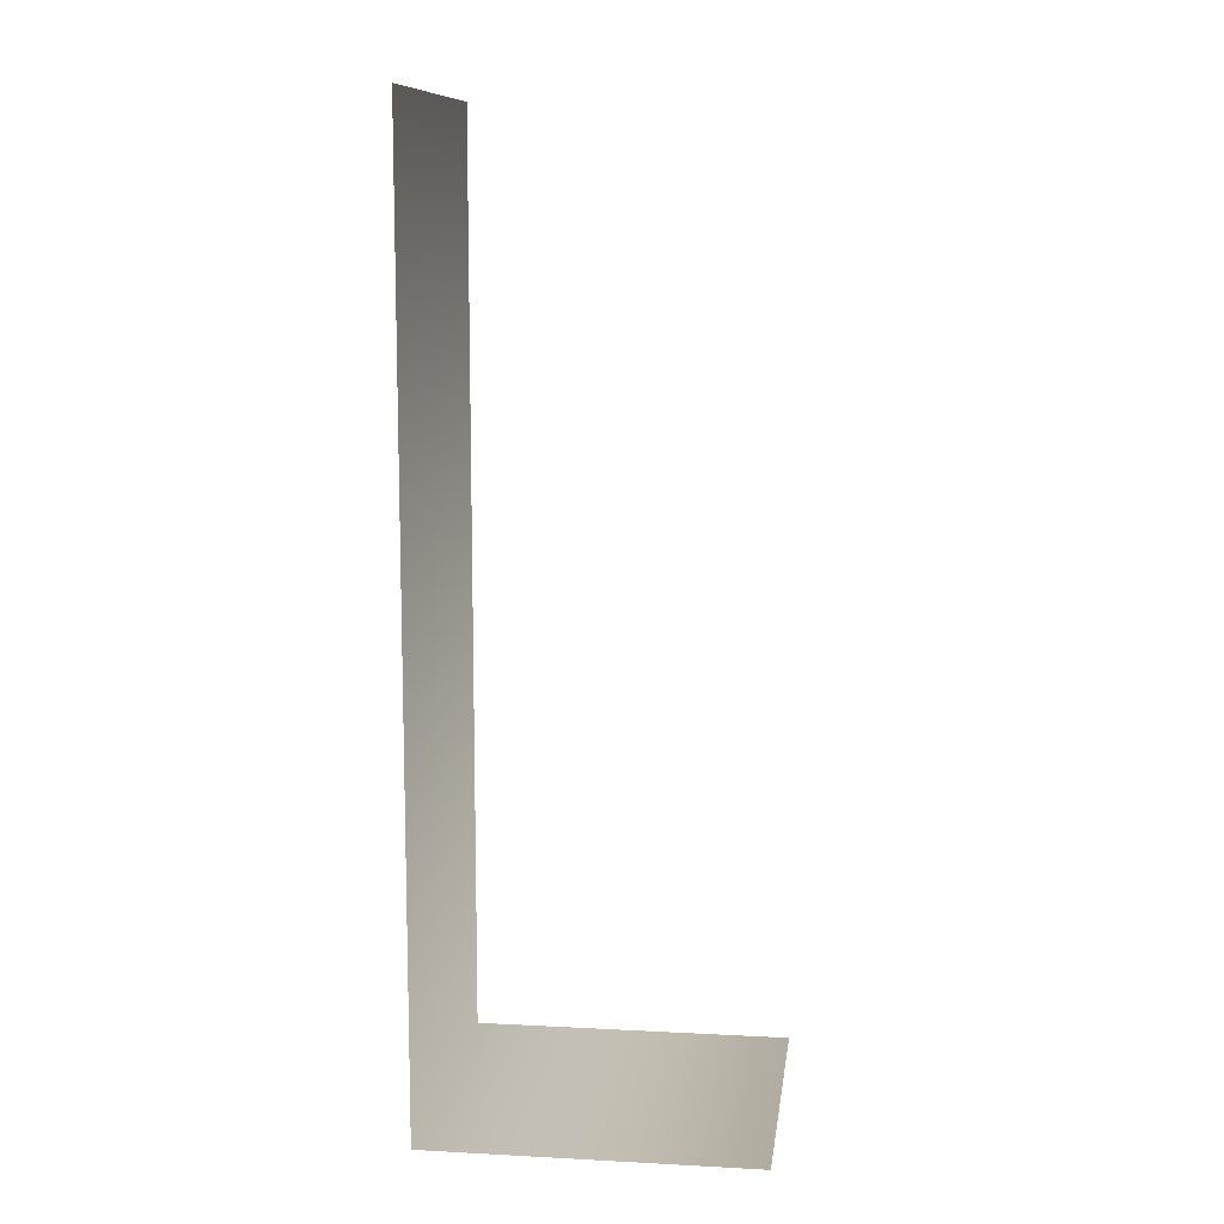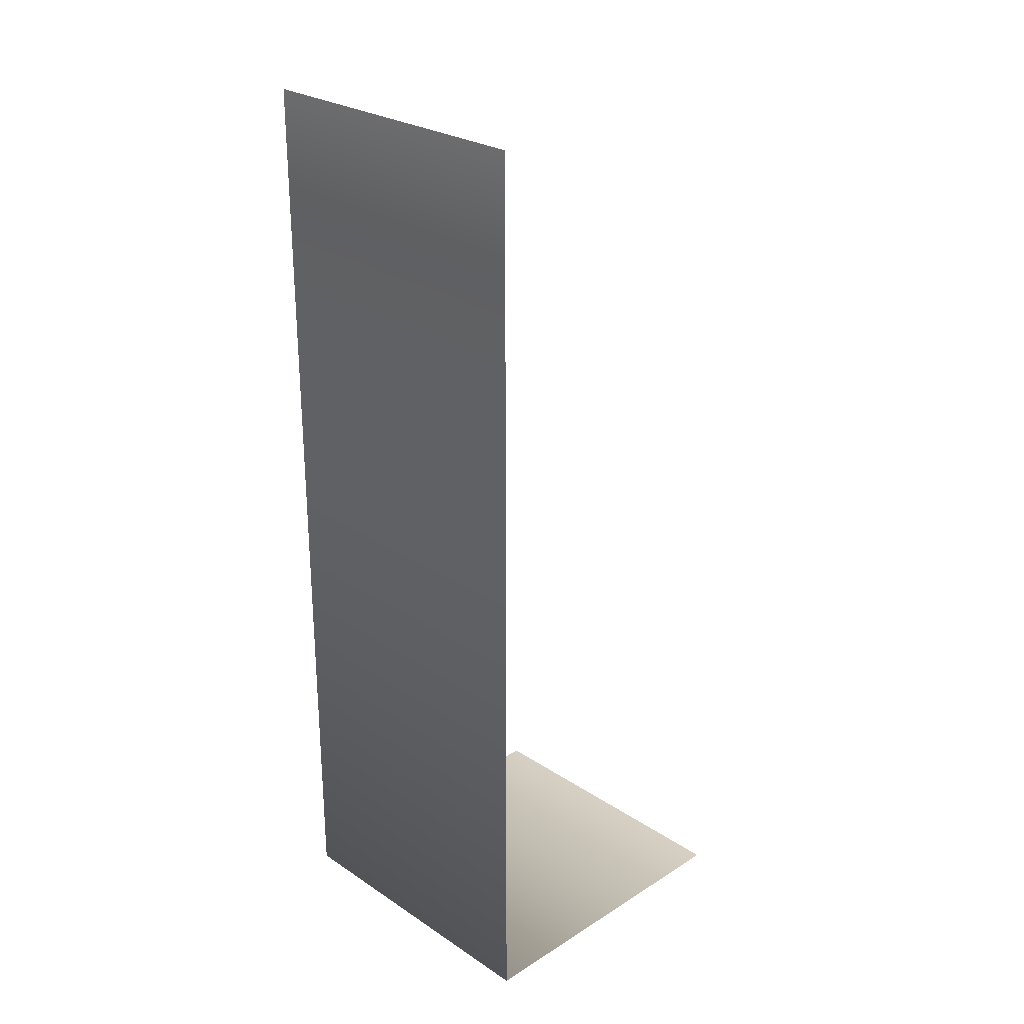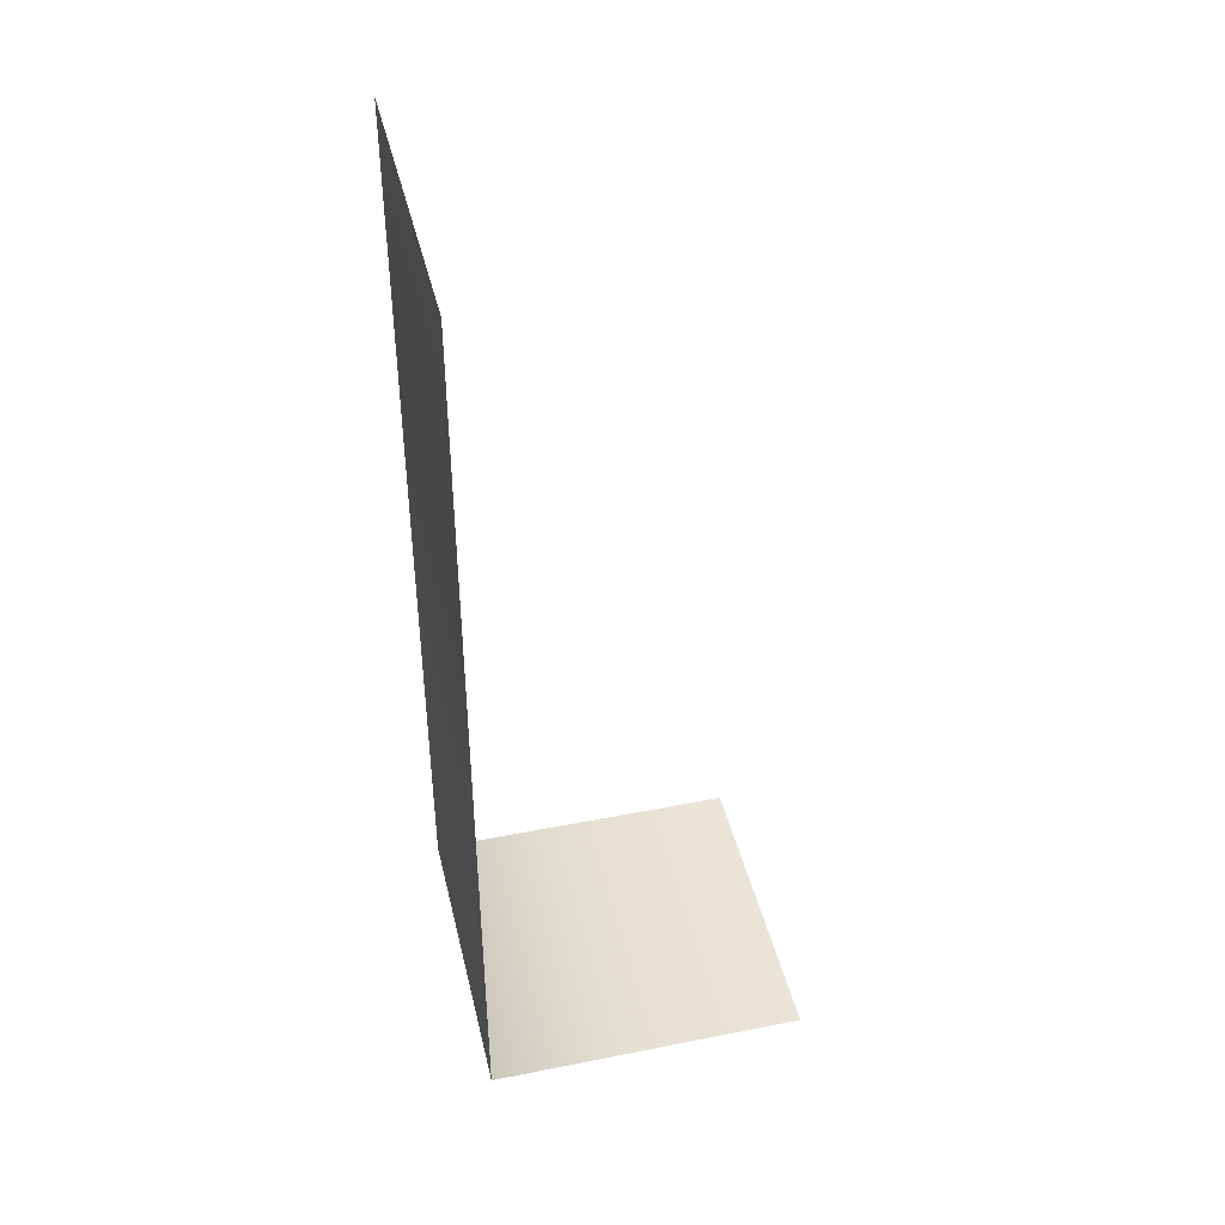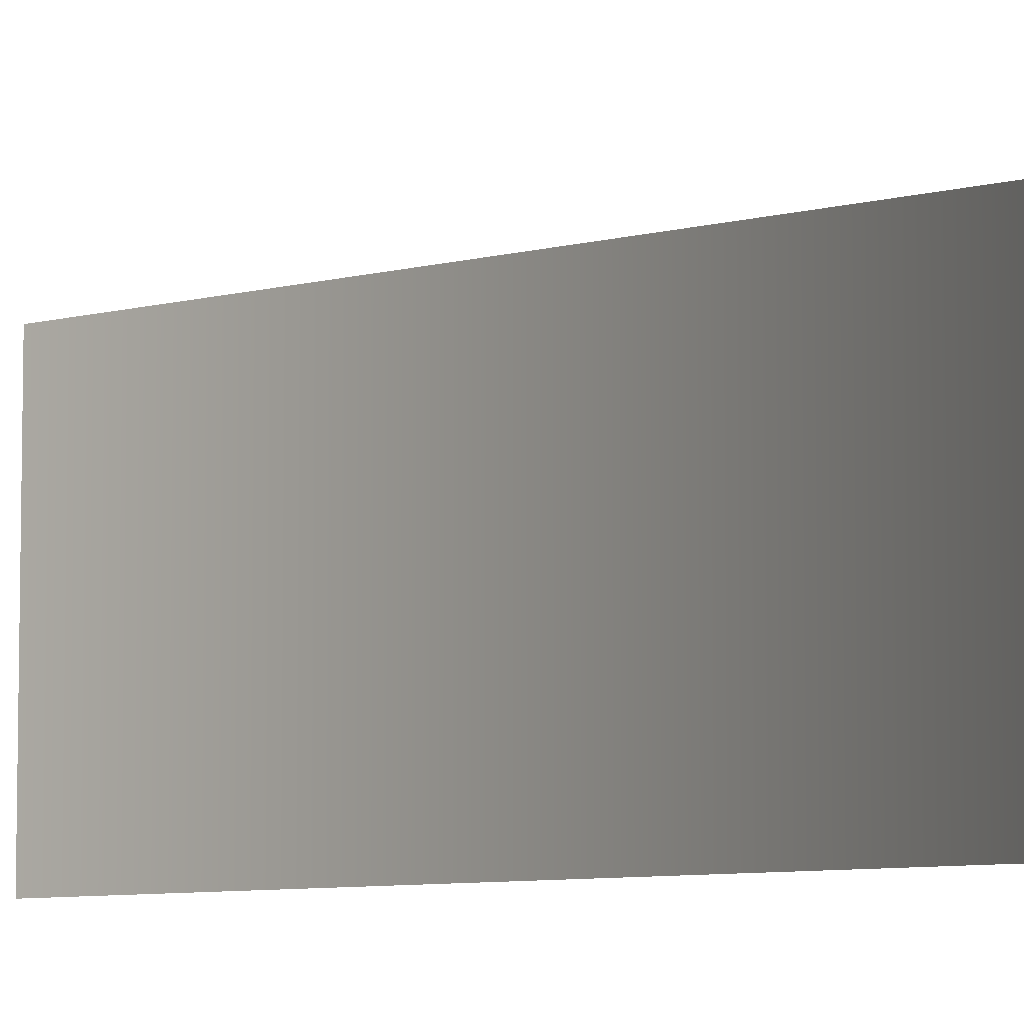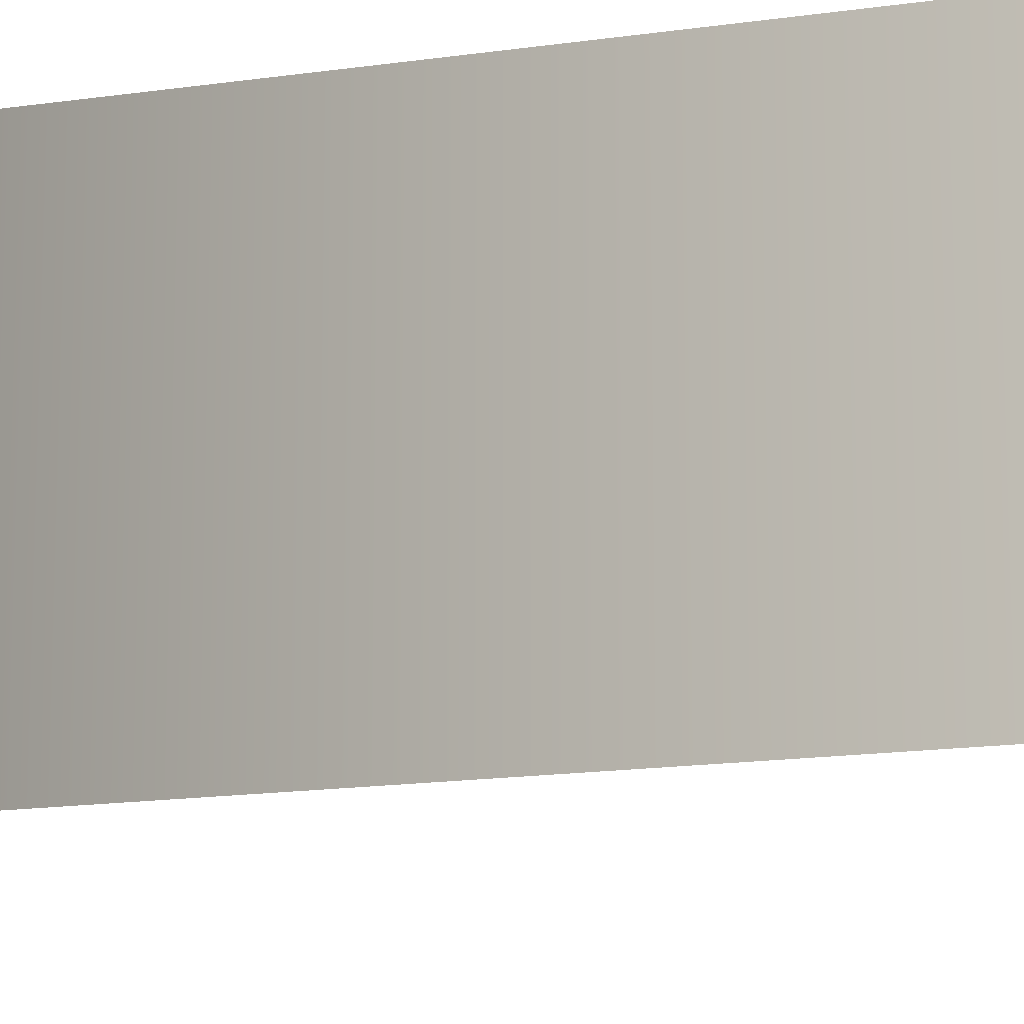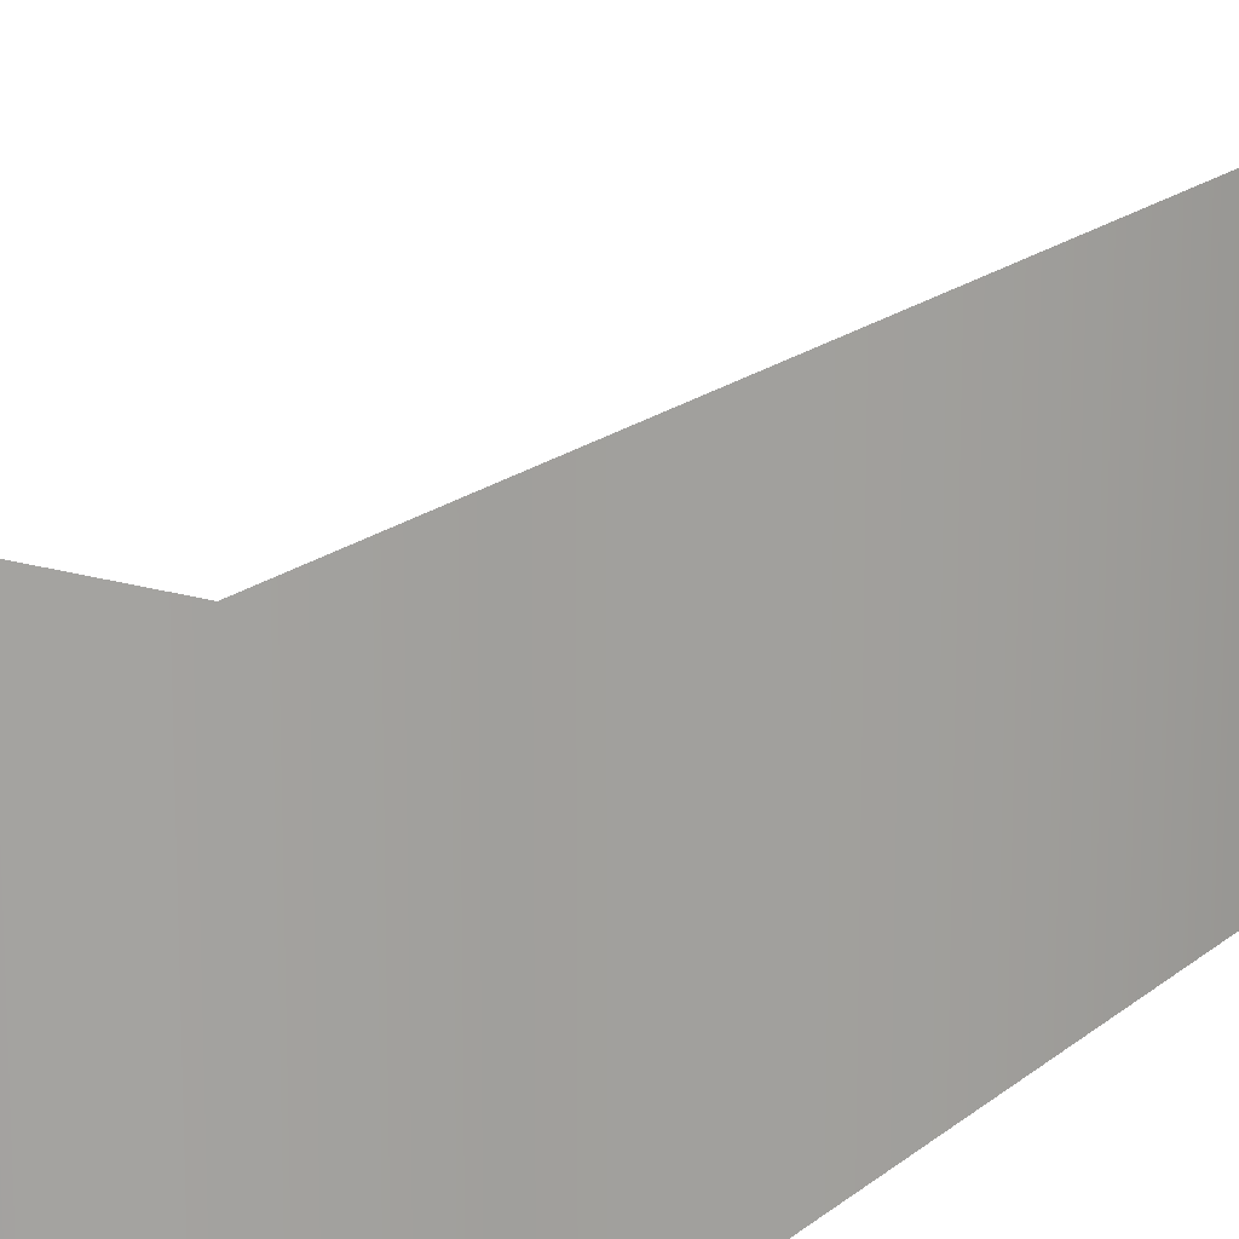
<metadata>
{"format":"obj","ext":"obj","renderer":"f3d","projection":"perspective","resolution":1024,"background":"white","views":[{"elev":10.4,"azim":7.5,"up":"+Z"},{"elev":26.6,"azim":-44.3,"up":"+Z"},{"elev":43.3,"azim":-13.2,"up":"+Z"},{"elev":-7.3,"azim":128.1,"up":"+Y"},{"elev":-15.1,"azim":-72.2,"up":"+Y"},{"elev":17.5,"azim":-147.8,"up":"+Y"}]}
</metadata>
<code>
g Object90
v -8243 -545.3 1.261e+04
v -8334 -545.3 1.261e+04
v -8334 -456.4 1.261e+04
v -8243 -456.4 1.261e+04
v -8334 -545.3 1.288e+04
v -8334 -456.4 1.288e+04
f 1 3 4
f 3 1 2
f 3 5 6
f 5 3 2

</code>
